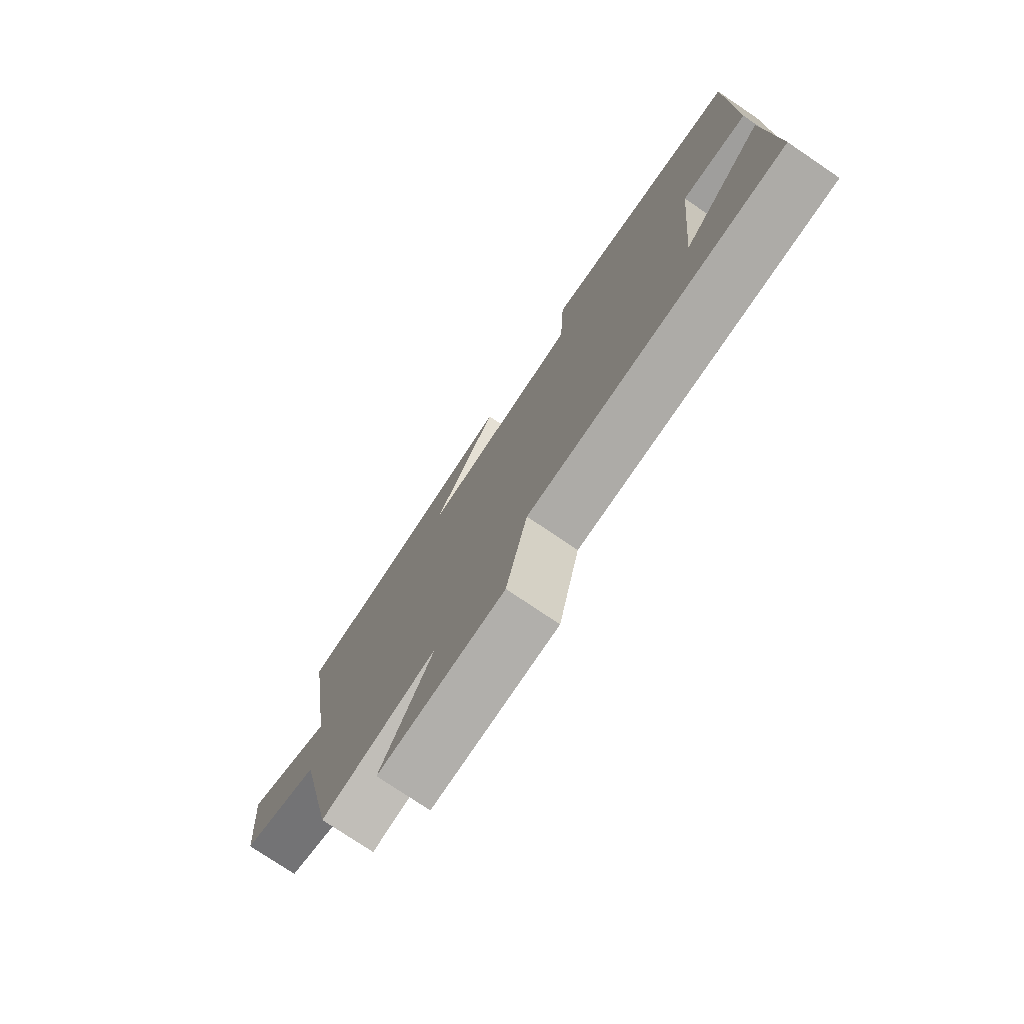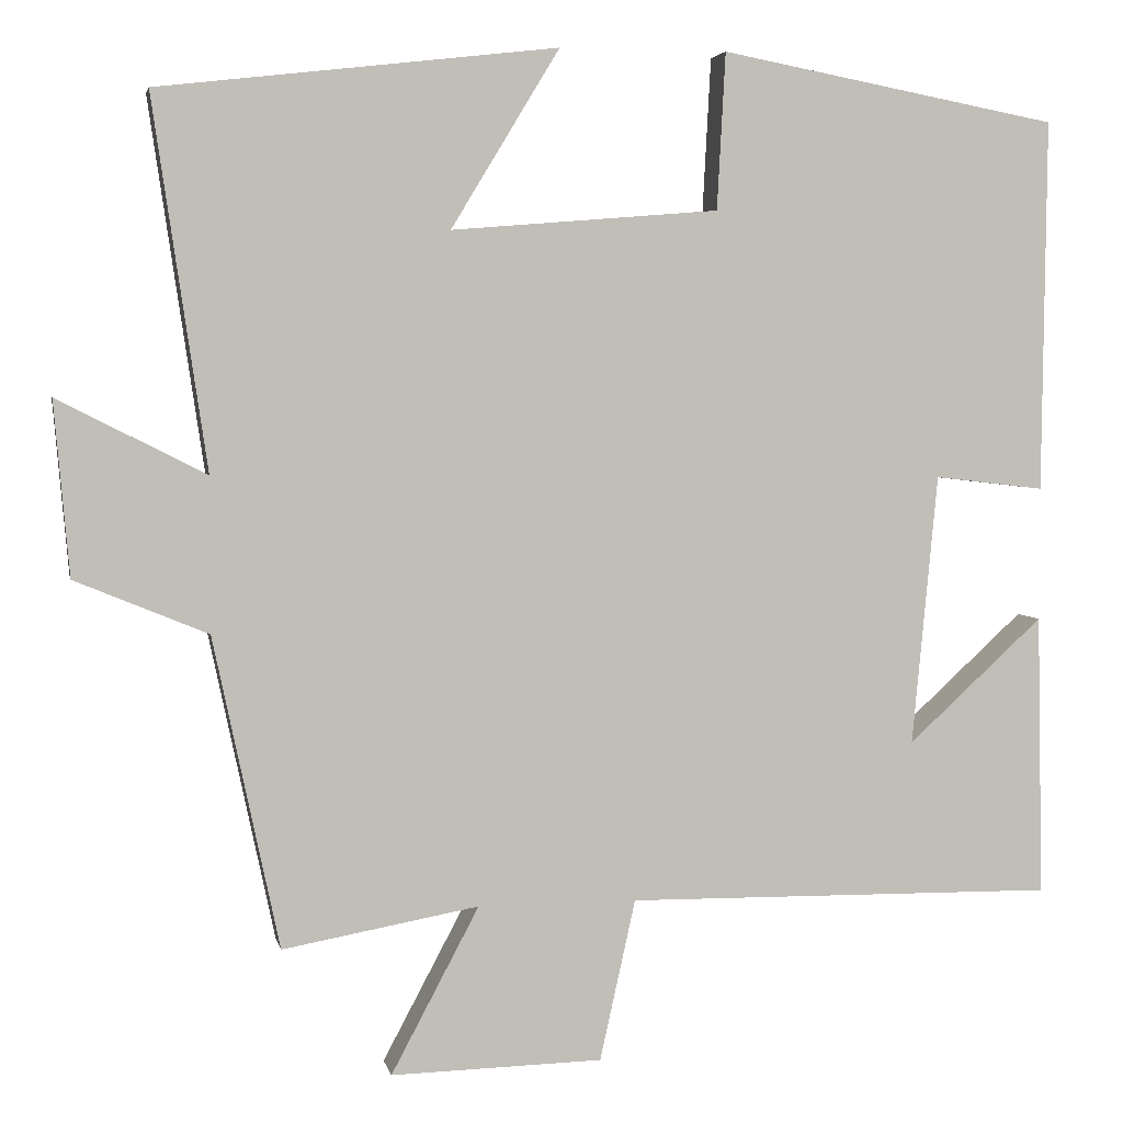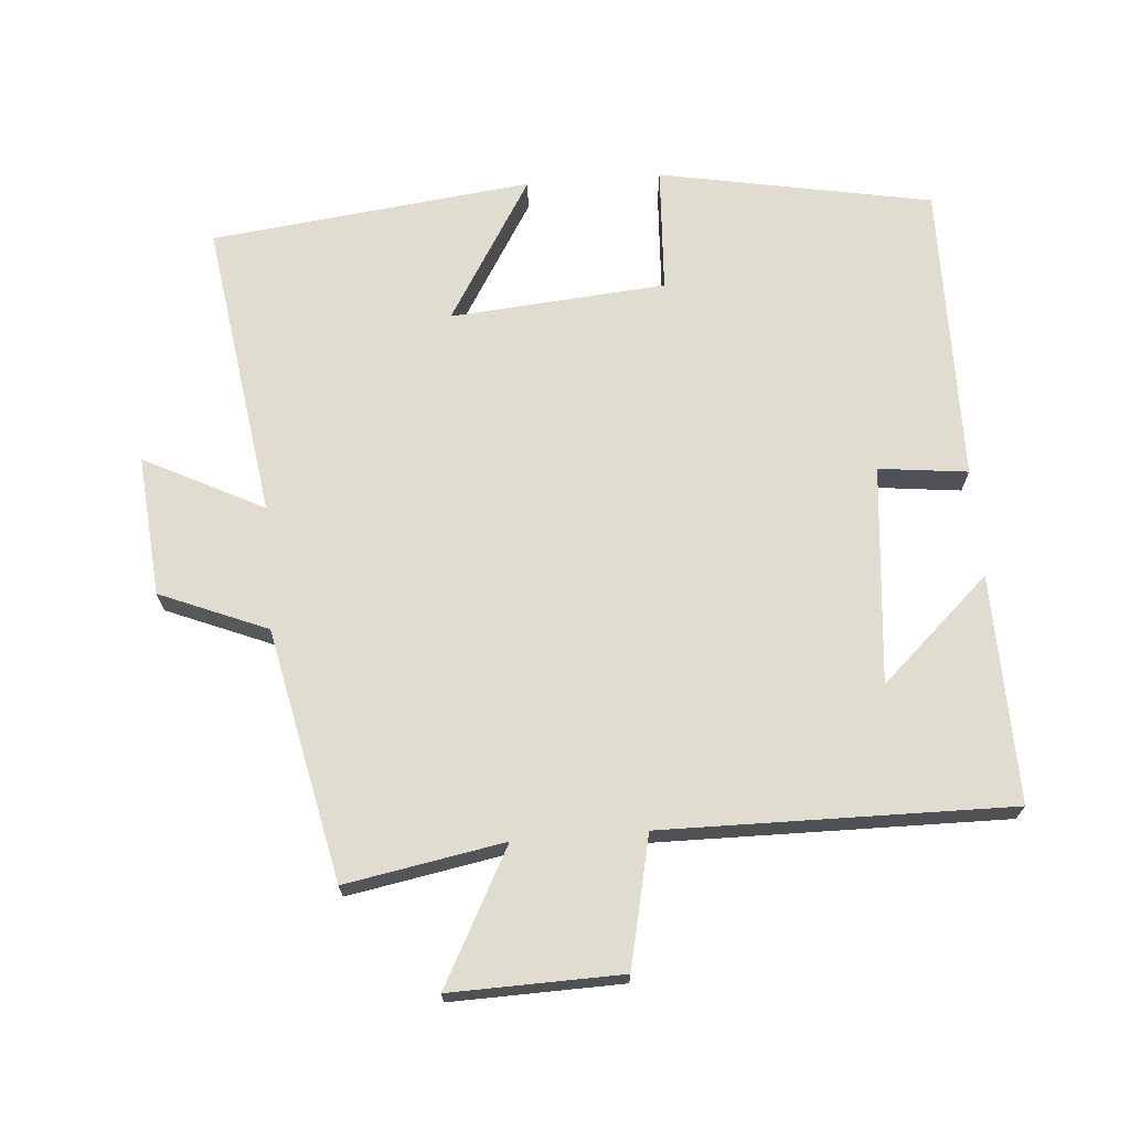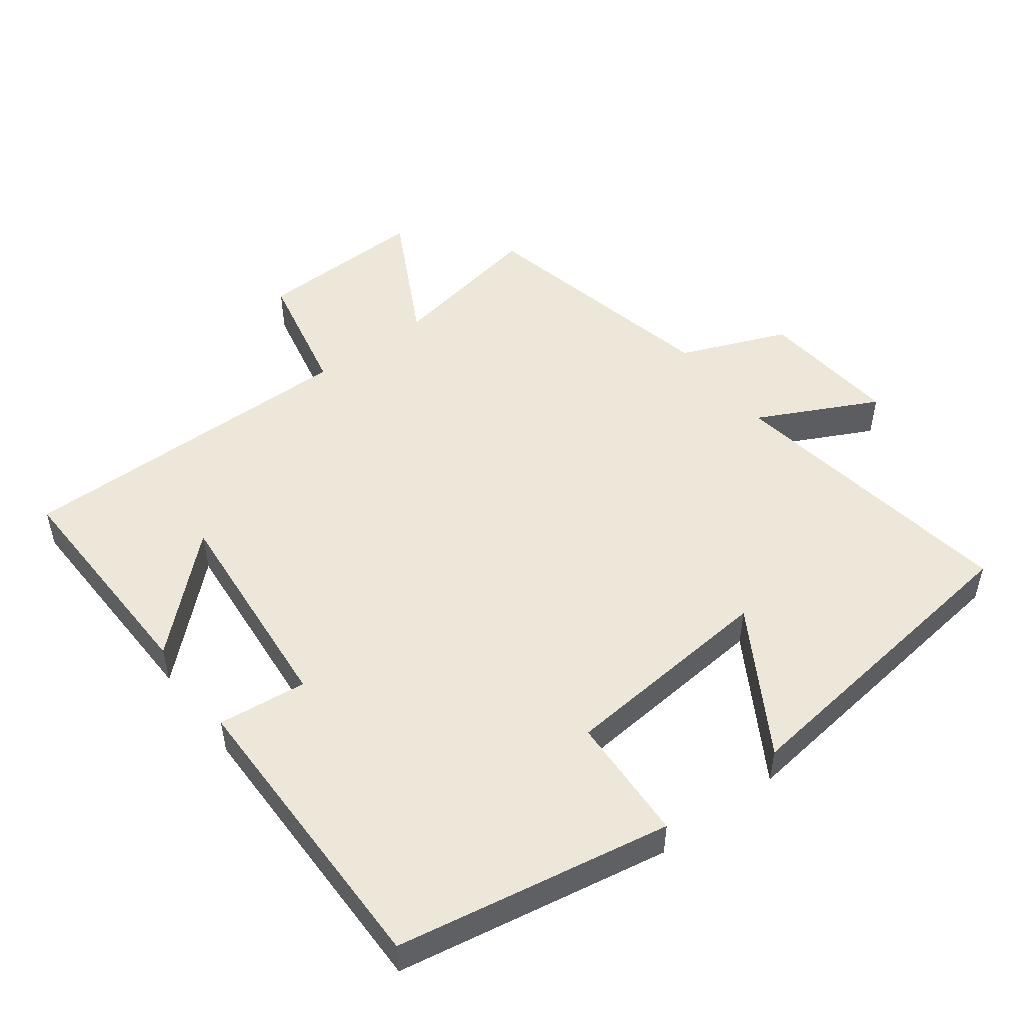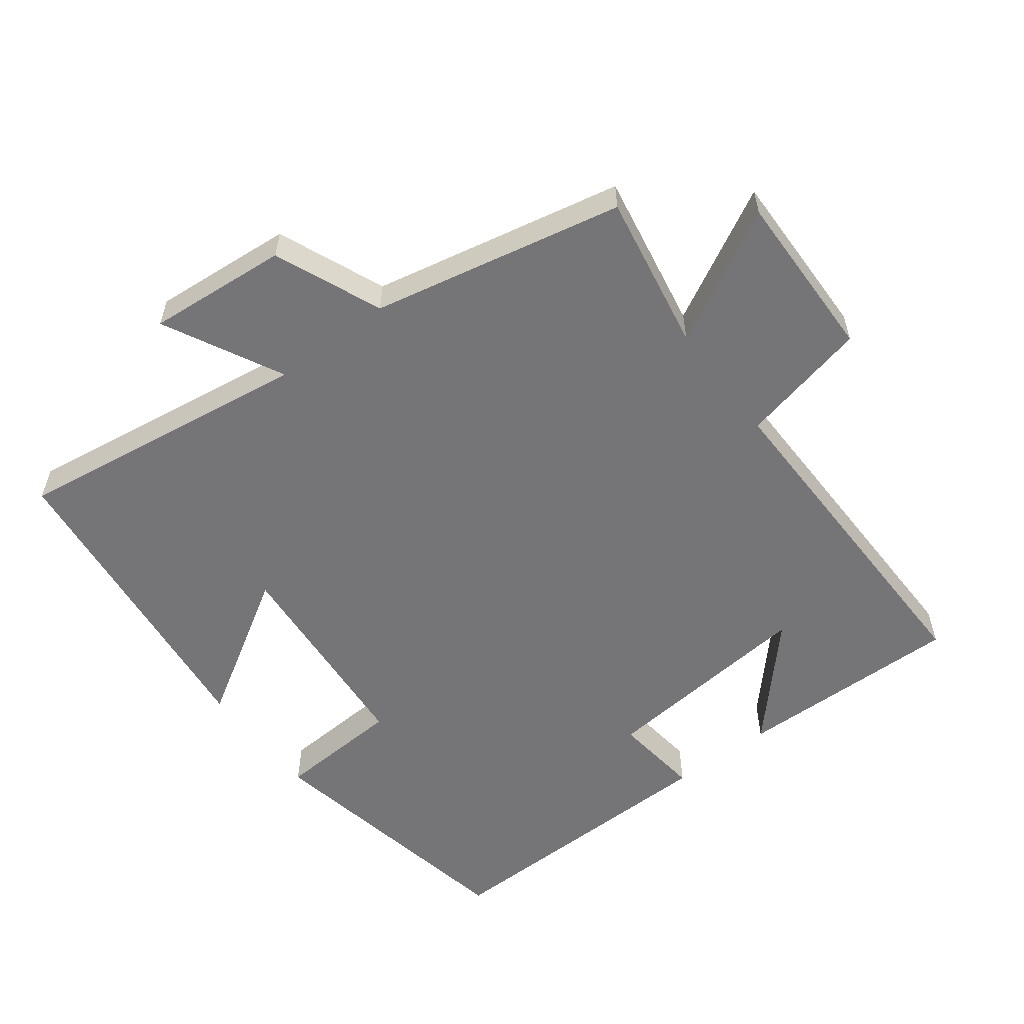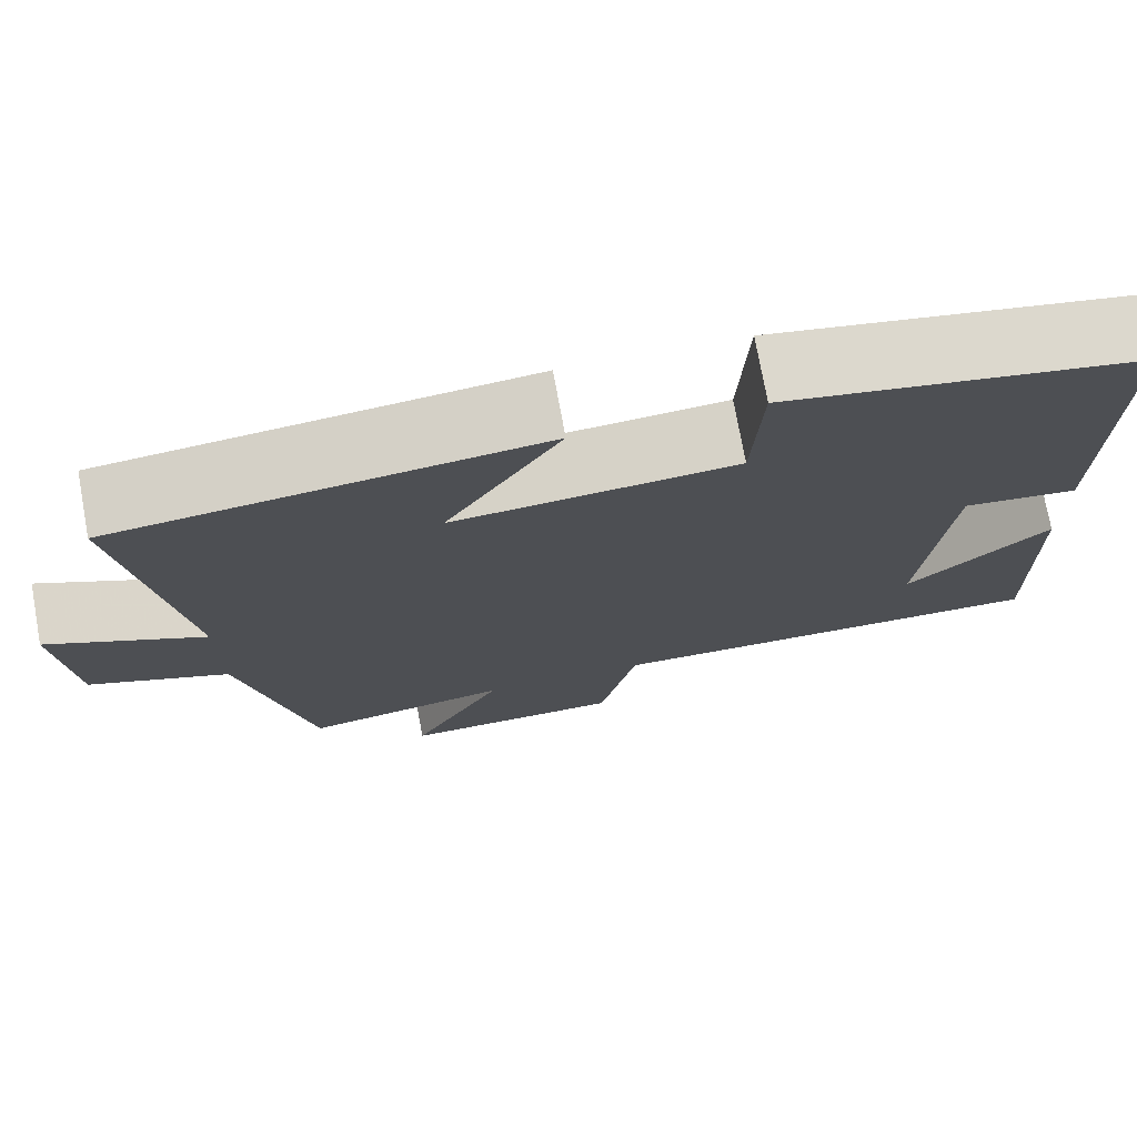
<metadata>
{"format":"obj","ext":"obj","renderer":"f3d","projection":"perspective","resolution":1024,"background":"white","views":[{"elev":-77.0,"azim":-124.0,"up":"+Z"},{"elev":3.8,"azim":168.8,"up":"+Z"},{"elev":69.5,"azim":175.5,"up":"+Y"},{"elev":50.1,"azim":-37.3,"up":"+Y"},{"elev":-56.6,"azim":127.3,"up":"+Y"},{"elev":74.5,"azim":169.7,"up":"+Z"}]}
</metadata>
<code>
v -0.507 0.07 -0.506
v -0.5 0.07 -0.173
v -0.34 0.07 -0.32
v -0.37 0.07 0
v -0.5 0.07 -0.015
v -0.505 0.07 0.425
v -0.105 0.07 0.5
v -0.095 0.07 0.315
v 0.221 0.07 0.289
v 0.093 0.07 0.5
v 0.564 0.07 0.445
v 0.5 0.07 0.008
v 0.675 0.07 0.097
v 0.657 0.07 -0.109
v 0.5 0.07 -0.174
v 0.422 0.07 -0.542
v 0.19 0.07 -0.5
v 0.294 0.07 -0.696
v 0.044 0.07 -0.69
v 0.002 0.07 -0.5
v -0.507 0 -0.506
v -0.5 0 -0.173
v -0.34 0 -0.32
v -0.37 0 0
v -0.5 0 -0.015
v -0.505 0 0.425
v -0.105 0 0.5
v -0.095 0 0.315
v 0.221 0 0.289
v 0.093 0 0.5
v 0.564 0 0.445
v 0.5 0 0.008
v 0.675 0 0.097
v 0.657 0 -0.109
v 0.5 0 -0.174
v 0.422 0 -0.542
v 0.19 0 -0.5
v 0.294 0 -0.696
v 0.044 0 -0.69
v 0.002 0 -0.5
f 17 18 19 20
f 15 16 17
f 15 17 20
f 12 13 14 15
f 12 15 20 1
f 9 10 11 12
f 8 9 12
f 6 7 8
f 5 6 8
f 4 5 8
f 3 4 8 12
f 1 2 3
f 1 3 12
f 40 39 38 37
f 37 36 35
f 40 37 35
f 35 34 33 32
f 21 40 35 32
f 32 31 30 29
f 32 29 28
f 28 27 26
f 28 26 25
f 28 25 24
f 32 28 24 23
f 23 22 21
f 32 23 21
f 1 21 22 2
f 2 22 23 3
f 3 23 24 4
f 4 24 25 5
f 5 25 26 6
f 6 26 27 7
f 7 27 28 8
f 8 28 29 9
f 9 29 30 10
f 10 30 31 11
f 11 31 32 12
f 12 32 33 13
f 13 33 34 14
f 14 34 35 15
f 15 35 36 16
f 16 36 37 17
f 17 37 38 18
f 18 38 39 19
f 19 39 40 20
f 20 40 21 1

</code>
